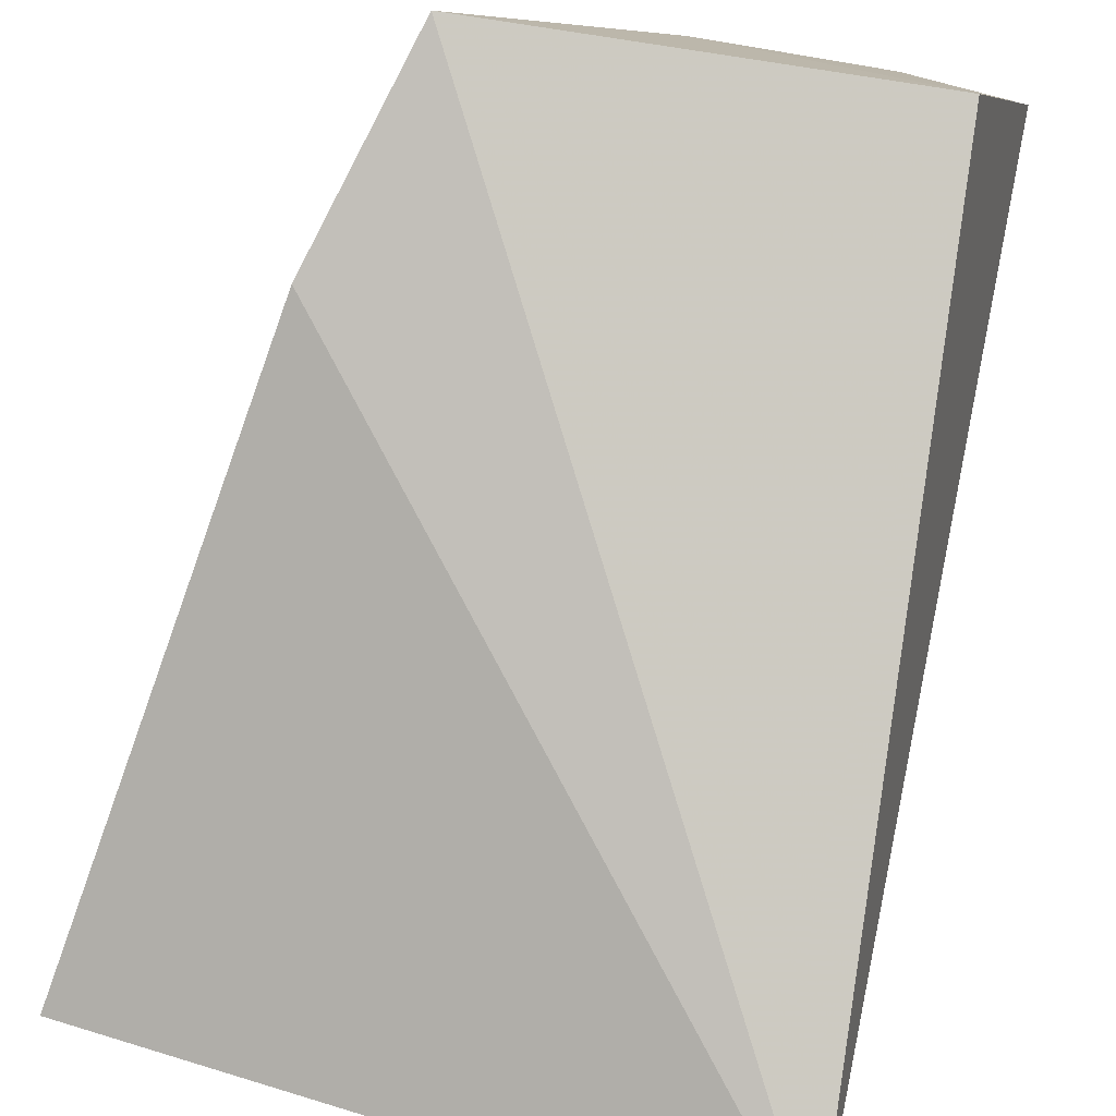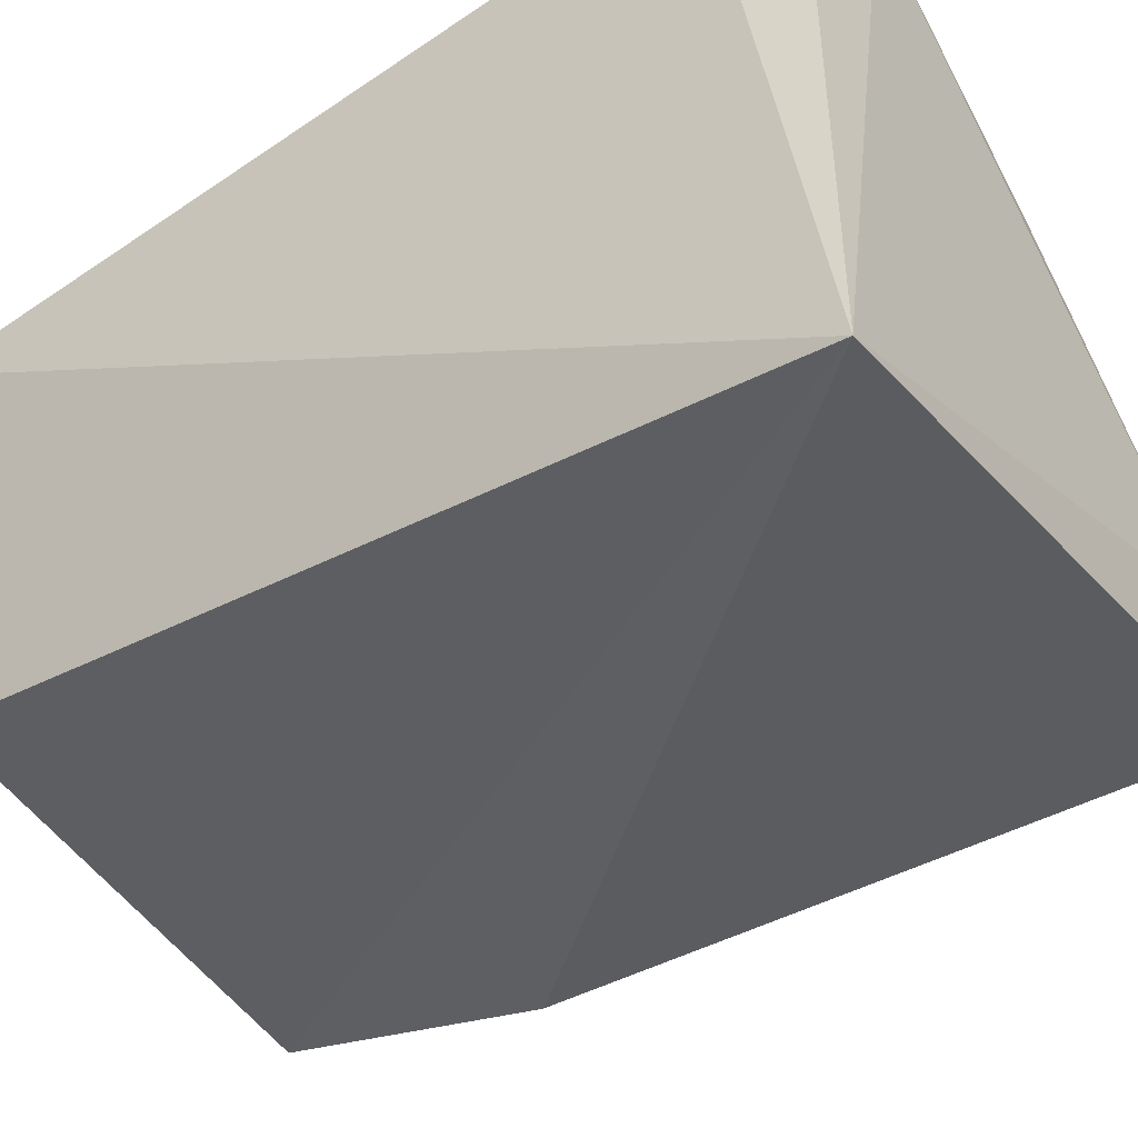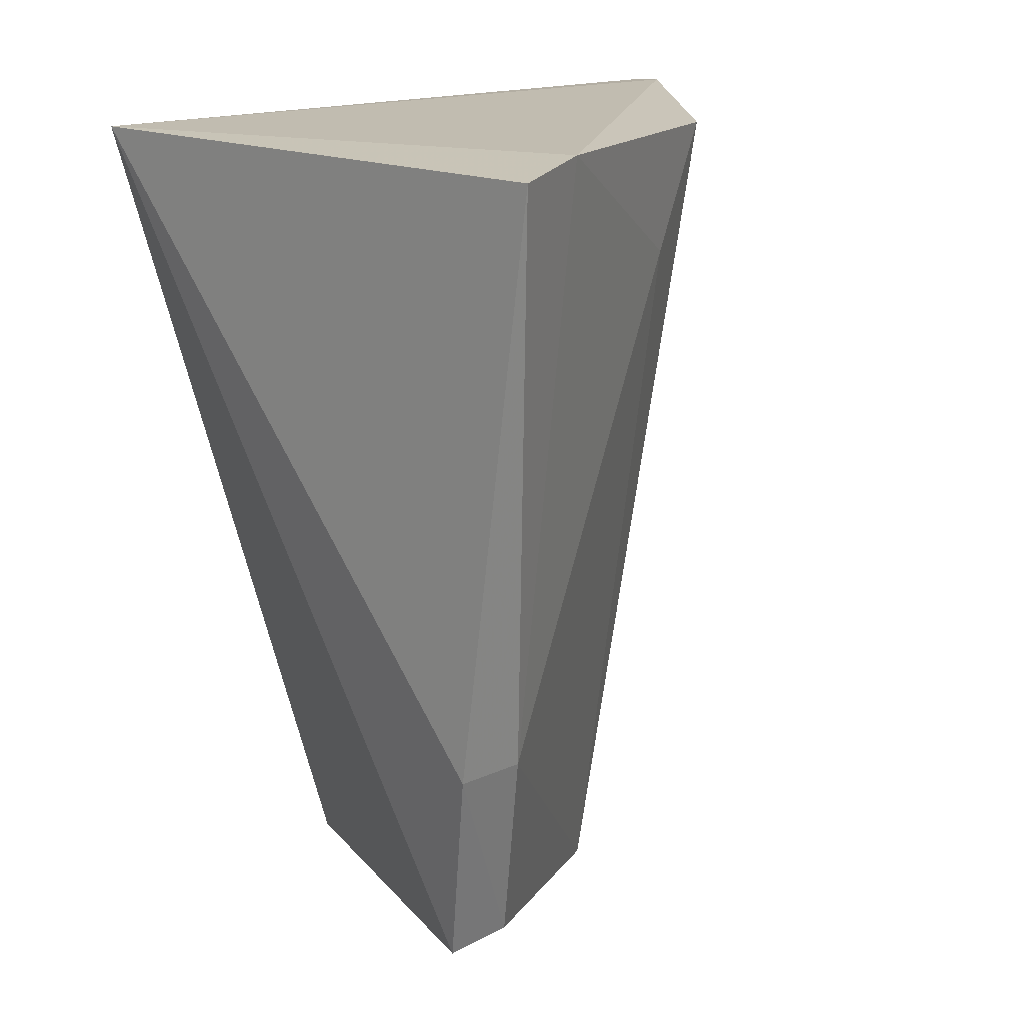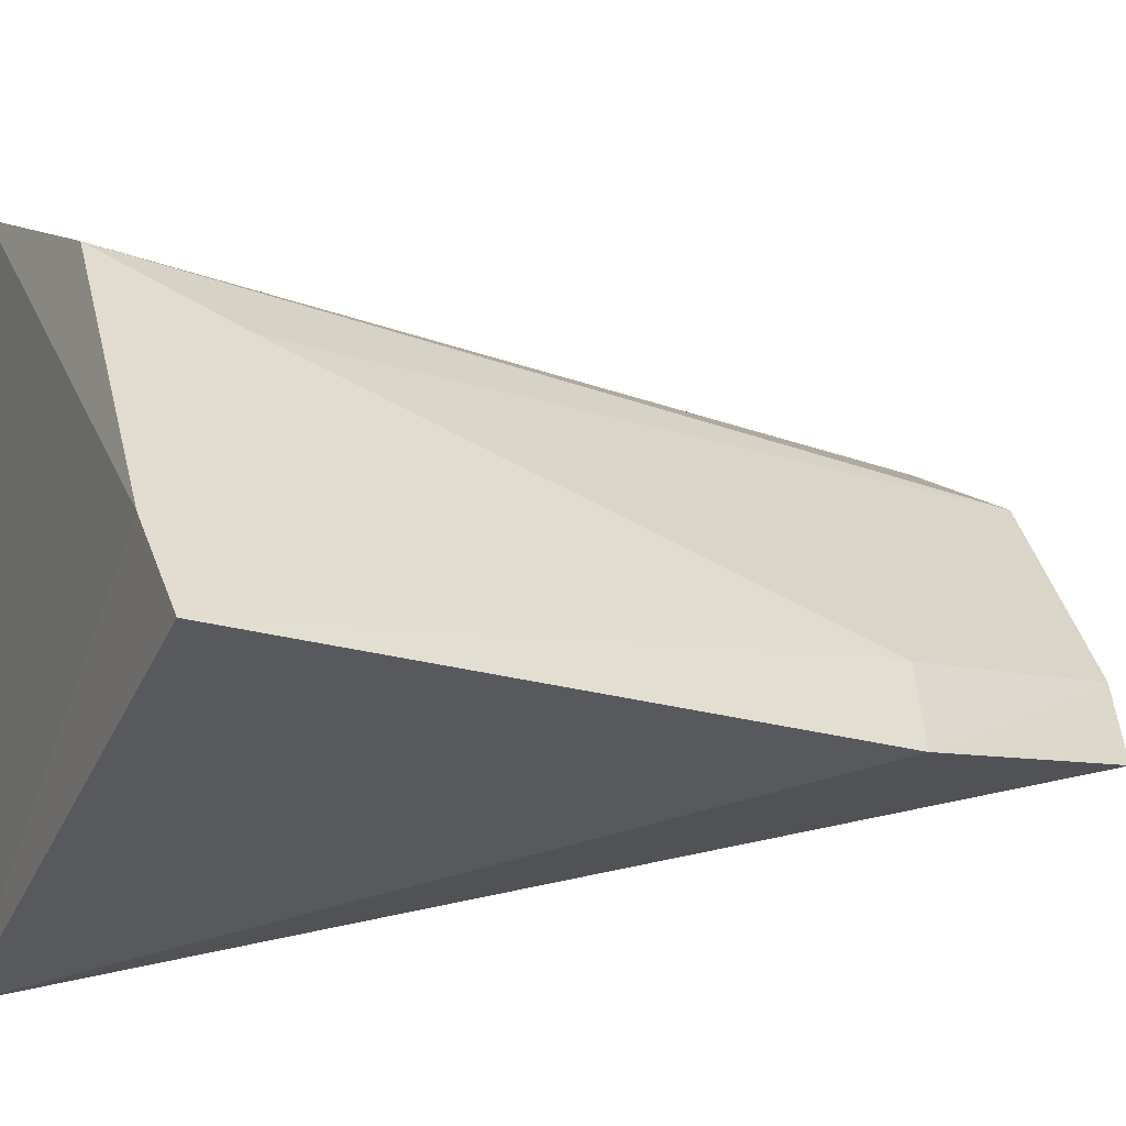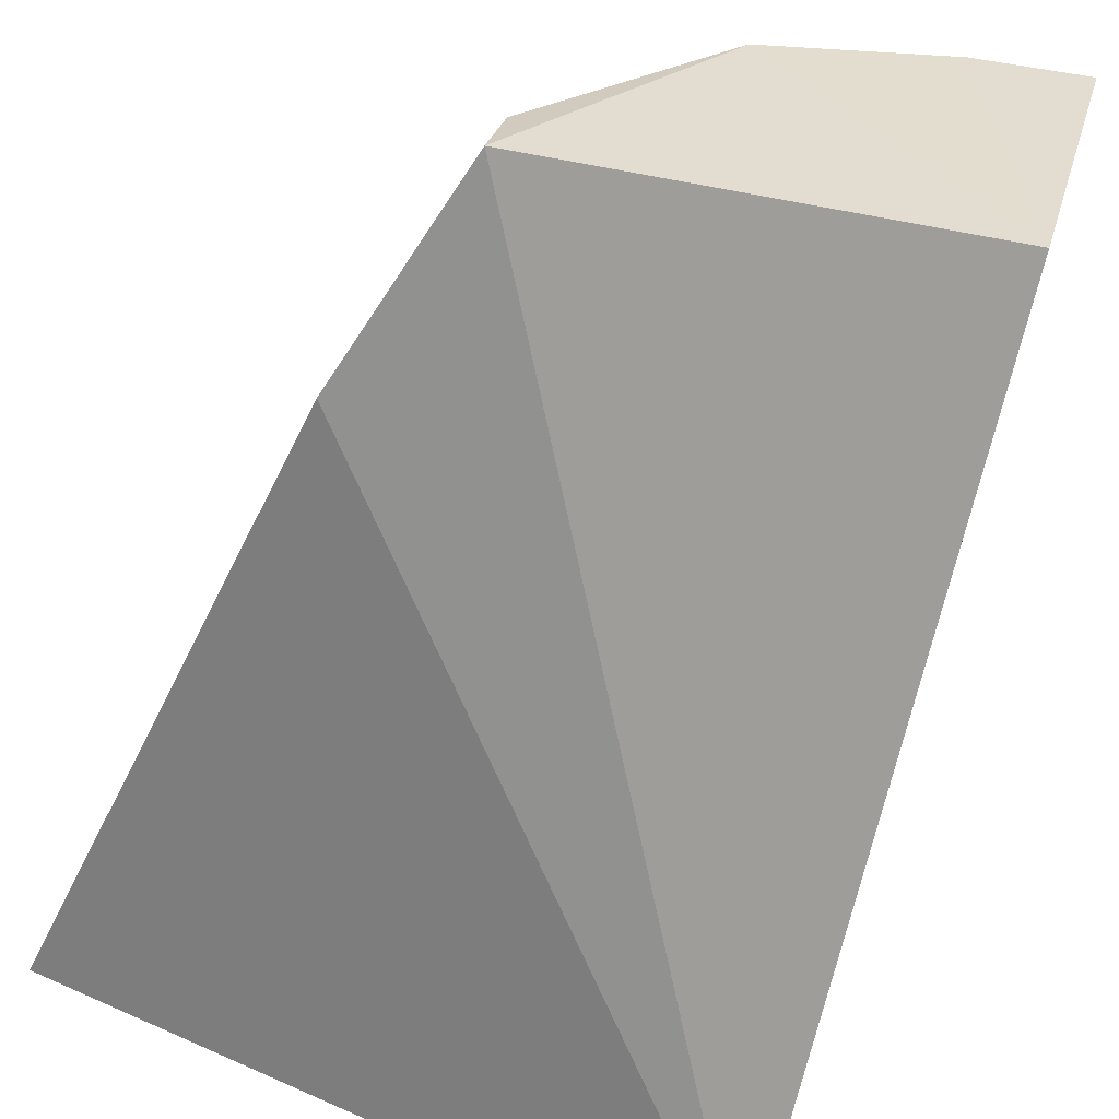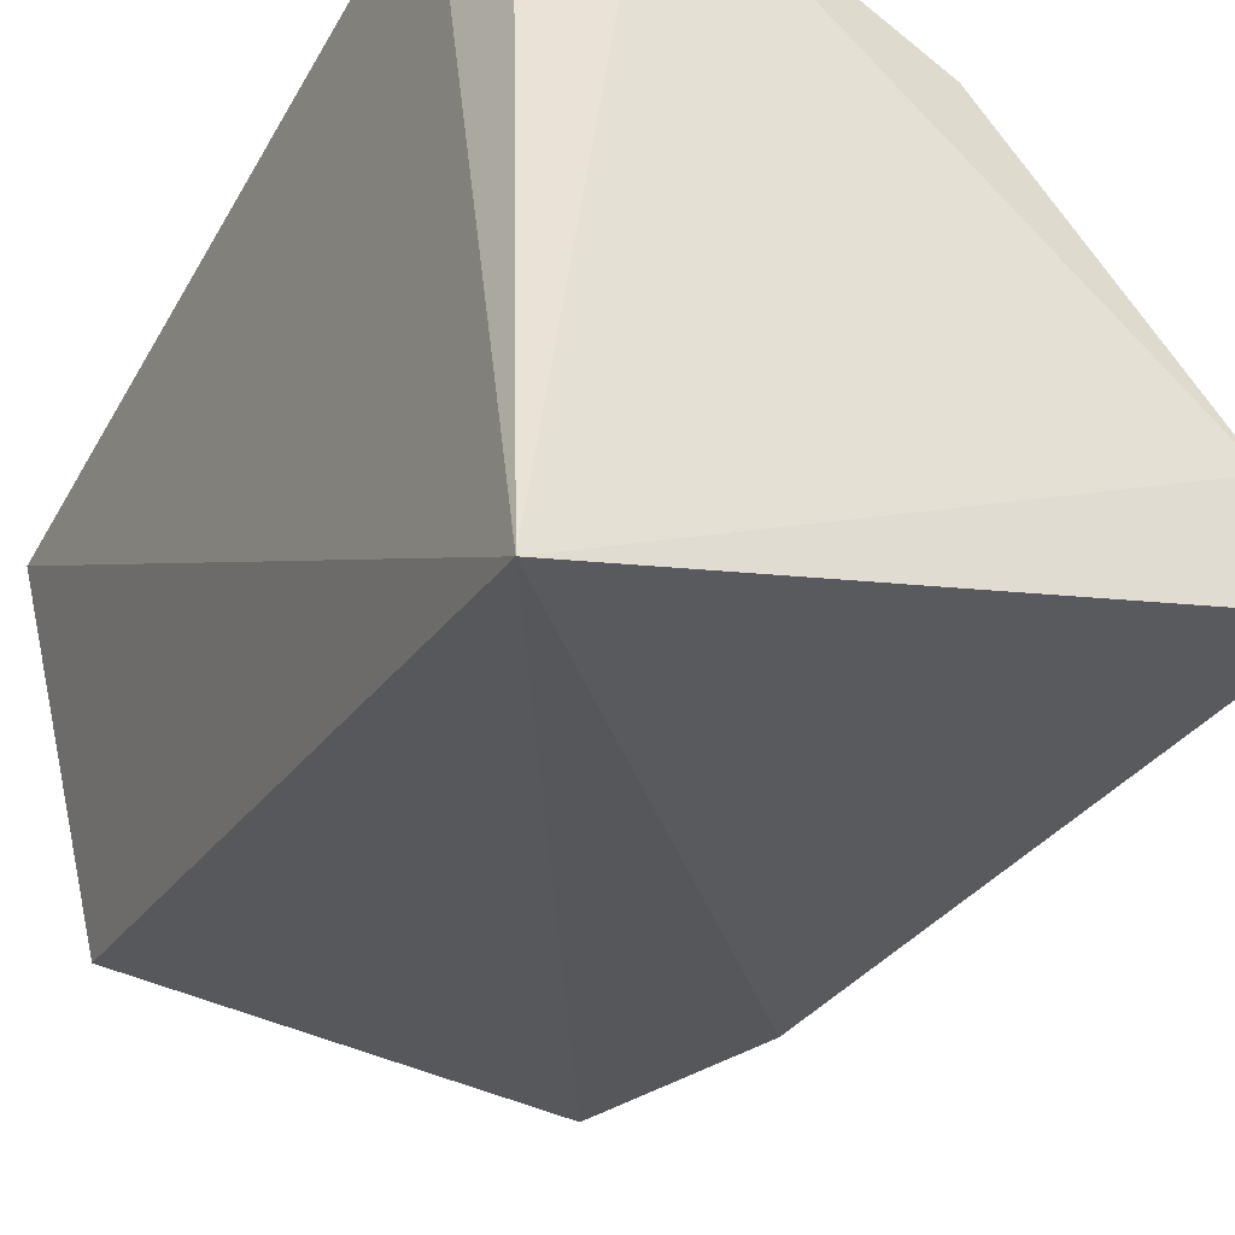
<metadata>
{"format":"obj","ext":"obj","renderer":"f3d","projection":"perspective","resolution":1024,"background":"white","views":[{"elev":-80.0,"azim":-11.5,"up":"+Z"},{"elev":-51.1,"azim":125.1,"up":"+Z"},{"elev":15.8,"azim":-118.6,"up":"+Y"},{"elev":-15.4,"azim":-112.5,"up":"+Z"},{"elev":-57.4,"azim":-16.9,"up":"+Z"},{"elev":-38.1,"azim":152.6,"up":"+Z"}]}
</metadata>
<code>
v -0.01877 -0.07108 0.06098
v -0.01753 -0.1094 0.05633
v -0.01784 -0.07475 0.05939
v -0.01989 -0.07195 0.03065
v -0.0468 -0.07204 0.03855
v -0.03438 -0.07161 0.05457
v -0.02323 -0.07069 0.05931
v -0.04011 -0.1084 0.03835
v -0.04397 -0.07145 0.04245
v -0.04287 -0.09881 0.03752
v -0.0217 -0.1094 0.04026
v -0.03124 -0.1093 0.0502
v -0.04189 -0.09884 0.04082
v -0.02297 -0.1096 0.054
v -0.03936 -0.1081 0.04148
v -0.03651 -0.0772 0.05131
f 1 2 3
f 1 3 4
f 3 2 4
f 7 1 4
f 7 6 2
f 7 2 1
f 9 7 4
f 9 4 5
f 9 6 7
f 10 5 4
f 10 4 8
f 11 8 4
f 11 4 2
f 12 8 11
f 13 9 5
f 13 5 10
f 14 2 6
f 14 6 12
f 14 12 11
f 14 11 2
f 15 13 10
f 15 10 8
f 15 8 12
f 15 12 13
f 16 13 12
f 16 12 6
f 16 6 9
f 16 9 13

</code>
